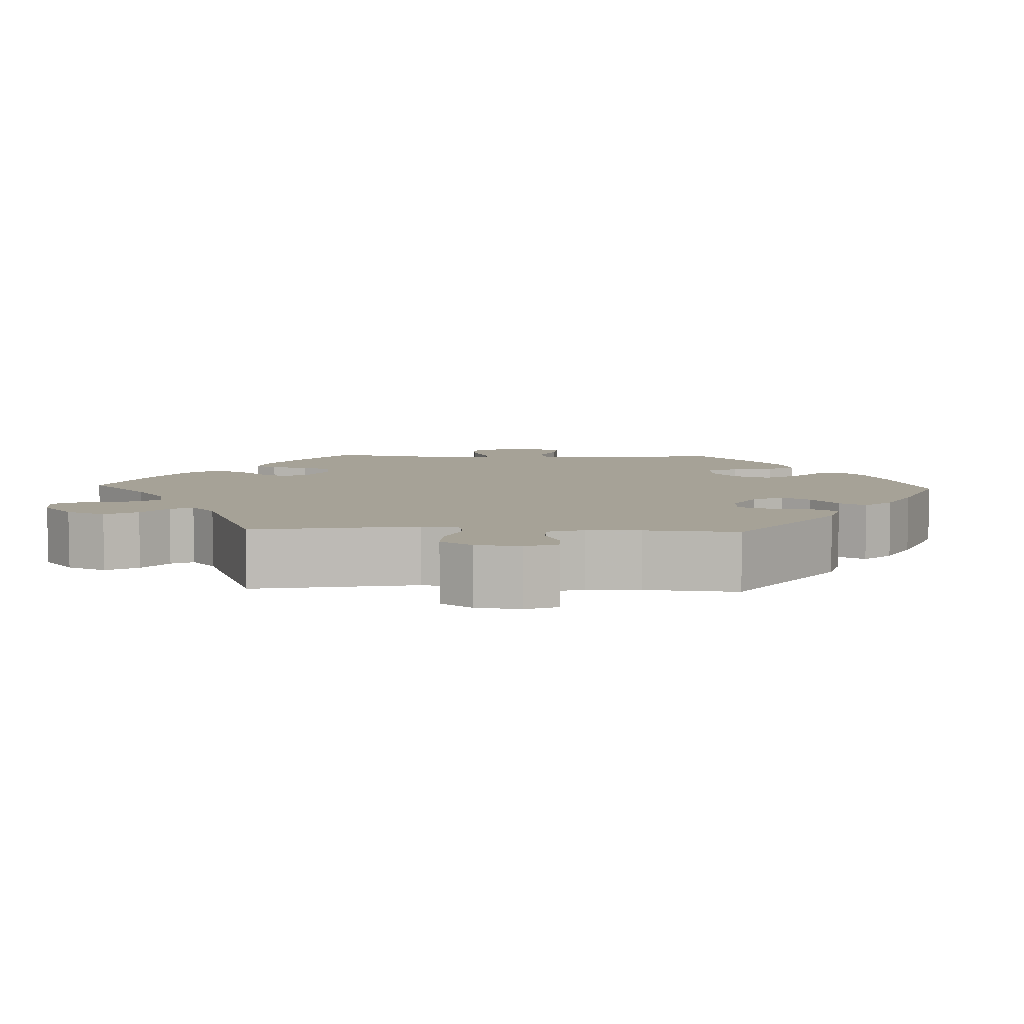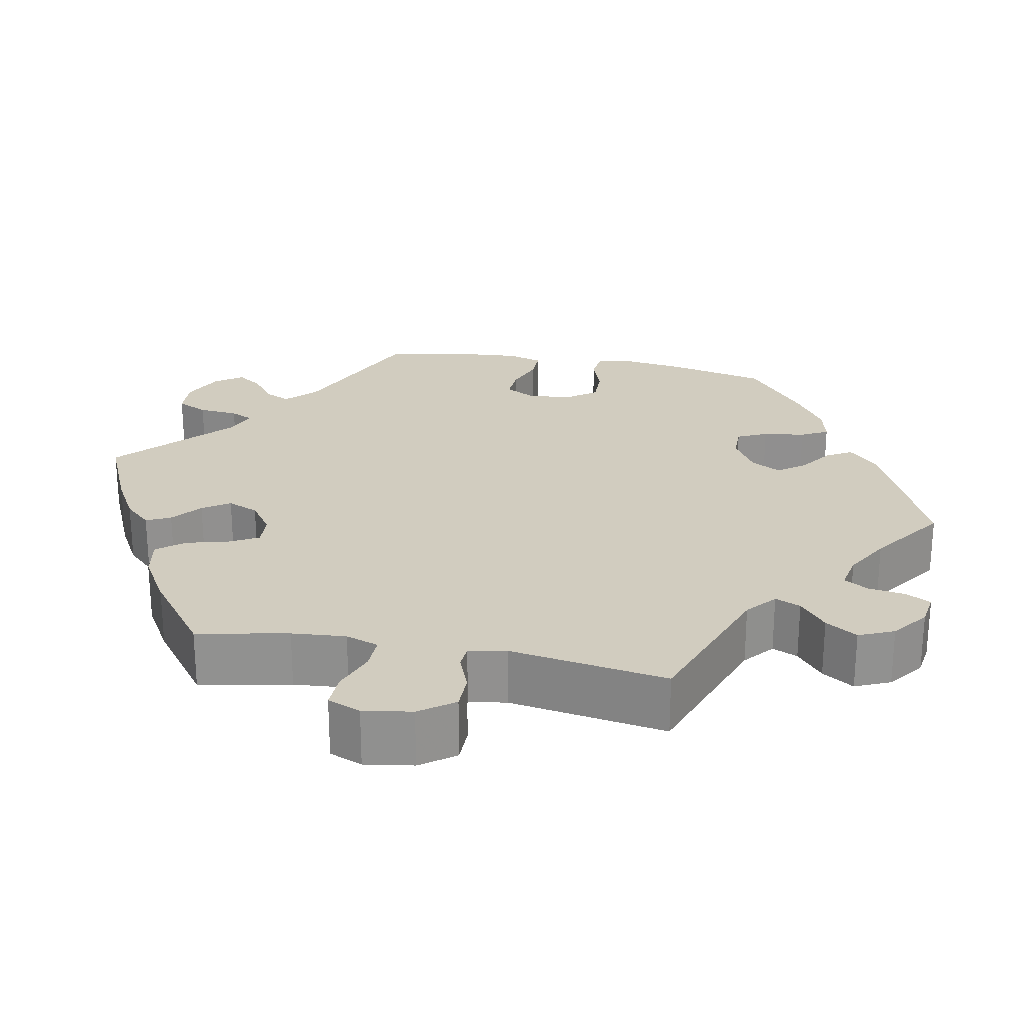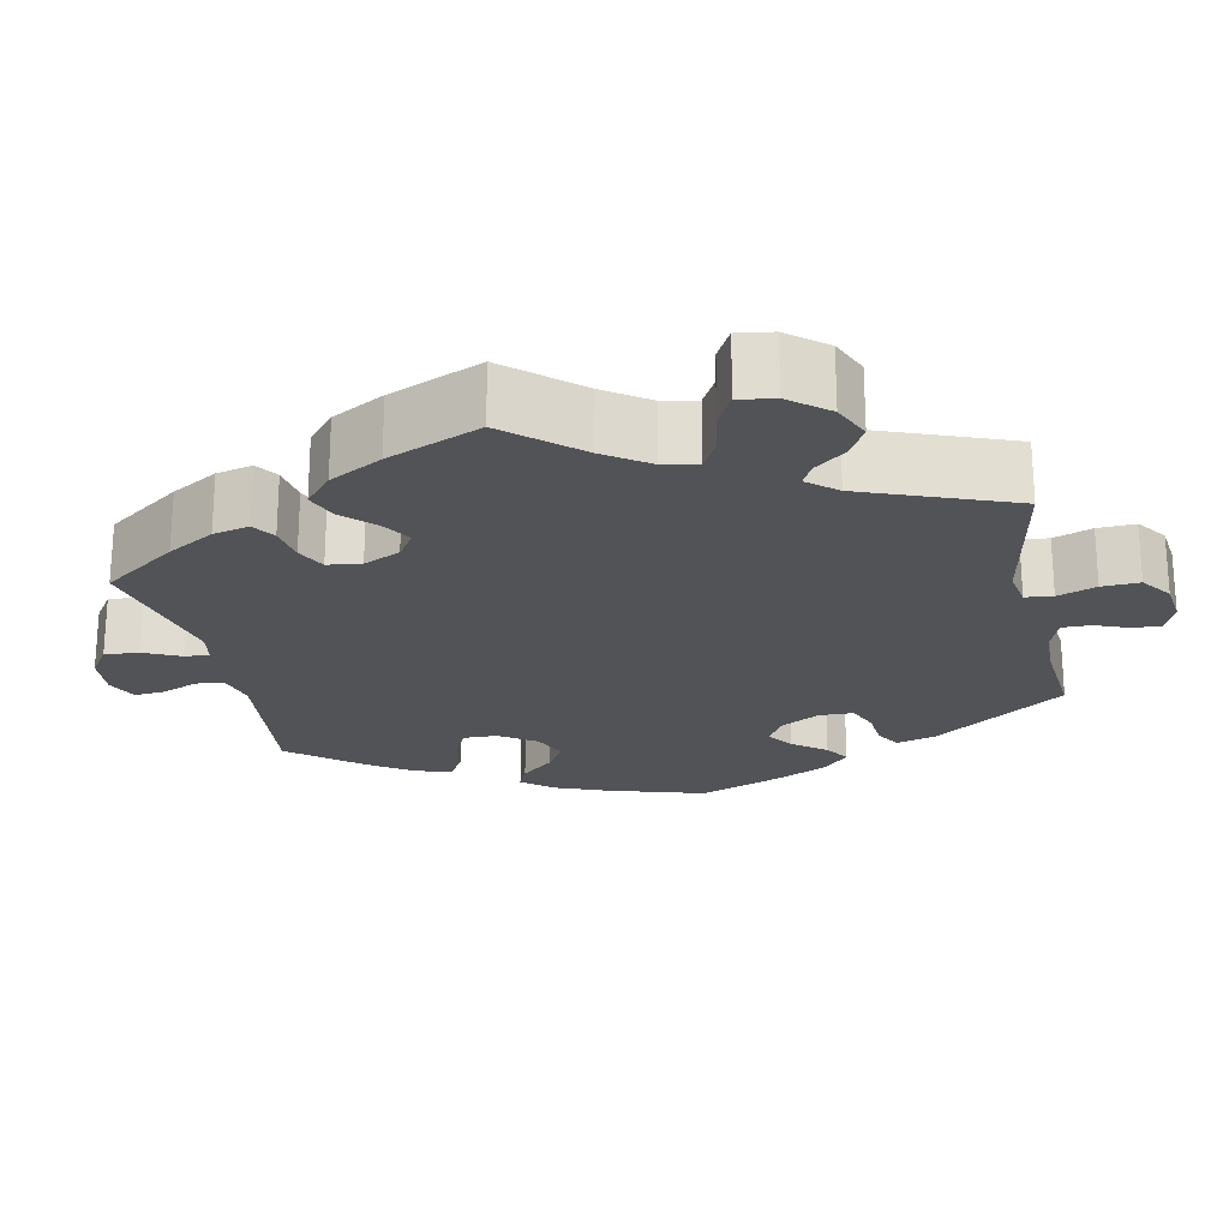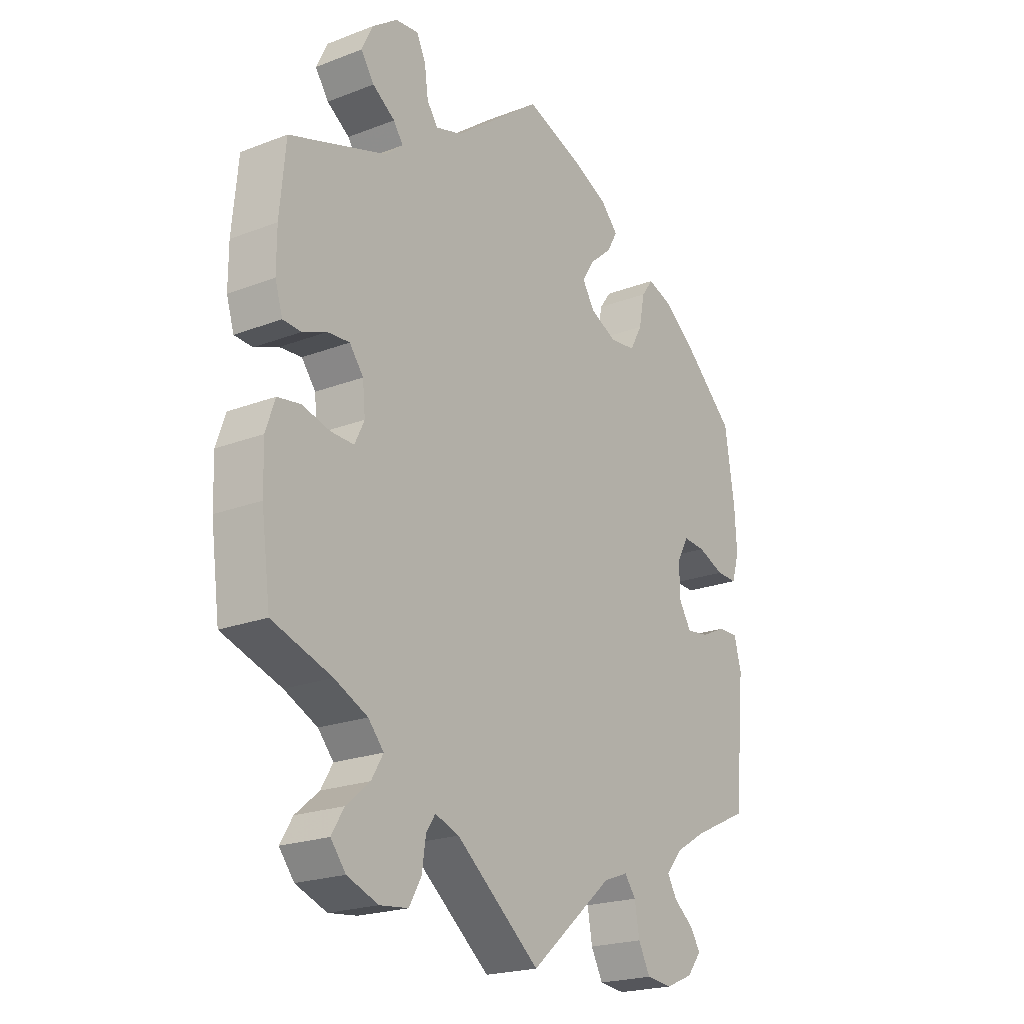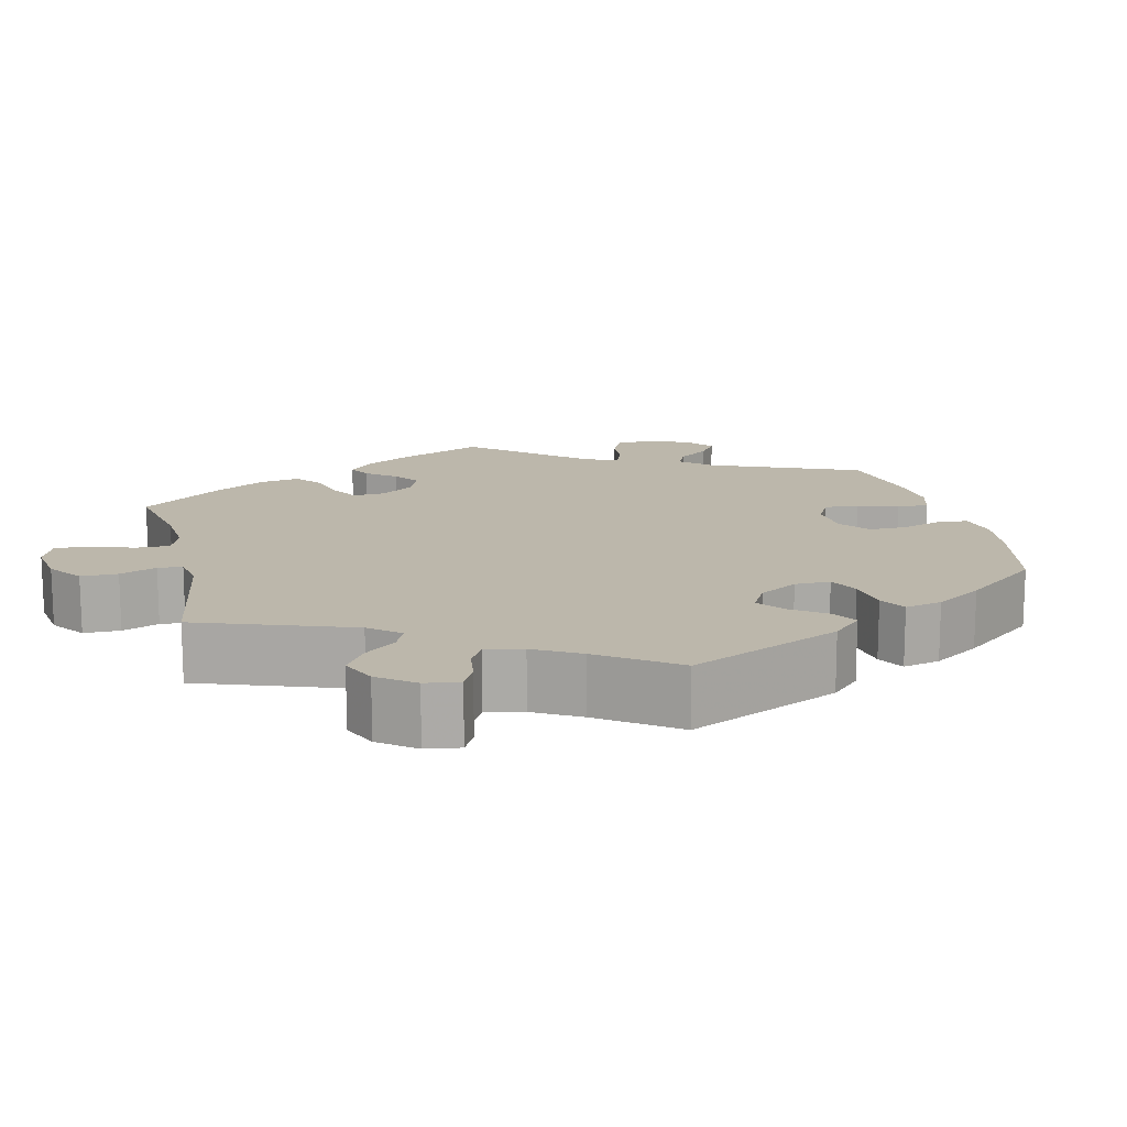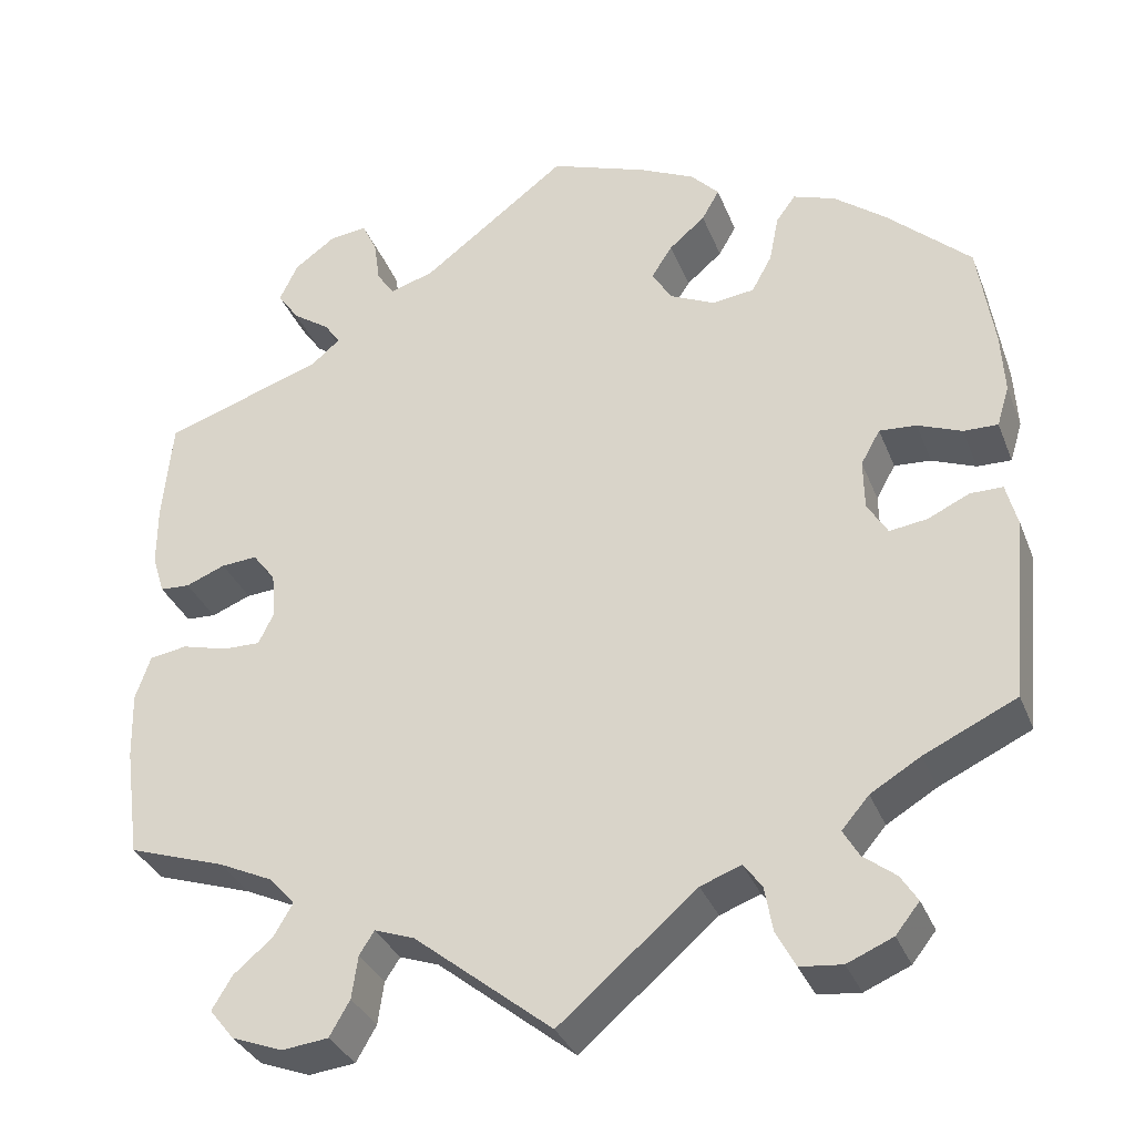
<metadata>
{"format":"obj","ext":"obj","renderer":"f3d","projection":"perspective","resolution":1024,"background":"white","views":[{"elev":6.5,"azim":-147.6,"up":"+Y"},{"elev":24.2,"azim":161.3,"up":"+Y"},{"elev":-21.9,"azim":132.1,"up":"+Y"},{"elev":-21.4,"azim":124.3,"up":"+Z"},{"elev":14.4,"azim":-133.4,"up":"+Y"},{"elev":-33.5,"azim":-160.4,"up":"+Z"}]}
</metadata>
<code>
v -0.156 0.07 -0.445
v -0.202 0.07 -0.428
v -0.223 0.07 -0.456
v -0.232 0.07 -0.507
v -0.254 0.07 -0.549
v -0.302 0.07 -0.554
v -0.354 0.07 -0.532
v -0.381 0.07 -0.498
v -0.362 0.07 -0.468
v -0.325 0.07 -0.439
v -0.307 0.07 -0.408
v -0.338 0.07 -0.372
v -0.395 0.07 -0.338
v -0.5 0.07 -0.289
v -0.52 0.07 -0.081
v -0.507 0.07 -0.031
v -0.47 0.07 -0.031
v -0.423 0.07 -0.053
v -0.38 0.07 -0.059
v -0.357 0.07 -0.021
v -0.356 0.07 0.036
v -0.378 0.07 0.075
v -0.42 0.07 0.072
v -0.47 0.07 0.052
v -0.509 0.07 0.051
v -0.523 0.07 0.097
v -0.519 0.07 0.168
v -0.501 0.07 0.288
v -0.406 0.07 0.376
v -0.347 0.07 0.422
v -0.299 0.07 0.439
v -0.277 0.07 0.409
v -0.266 0.07 0.354
v -0.243 0.07 0.312
v -0.195 0.07 0.306
v -0.144 0.07 0.33
v -0.121 0.07 0.367
v -0.145 0.07 0.404
v -0.186 0.07 0.439
v -0.206 0.07 0.474
v -0.174 0.07 0.508
v -0.111 0.07 0.538
v 0 0.07 0.578
v 0.166 0.07 0.452
v 0.216 0.07 0.437
v 0.236 0.07 0.466
v 0.243 0.07 0.516
v 0.26 0.07 0.552
v 0.303 0.07 0.547
v 0.35 0.07 0.513
v 0.371 0.07 0.469
v 0.346 0.07 0.433
v 0.304 0.07 0.404
v 0.286 0.07 0.378
v 0.319 0.07 0.35
v 0.501 0.07 0.289
v 0.512 0.07 0.172
v 0.512 0.07 0.103
v 0.498 0.07 0.058
v 0.464 0.07 0.056
v 0.419 0.07 0.074
v 0.378 0.07 0.077
v 0.352 0.07 0.043
v 0.347 0.07 -0.008
v 0.365 0.07 -0.045
v 0.408 0.07 -0.044
v 0.46 0.07 -0.03
v 0.503 0.07 -0.037
v 0.52 0.07 -0.087
v 0.518 0.07 -0.163
v 0.501 0.07 -0.289
v 0.39 0.07 -0.326
v 0.328 0.07 -0.355
v 0.299 0.07 -0.388
v 0.321 0.07 -0.425
v 0.365 0.07 -0.462
v 0.388 0.07 -0.5
v 0.36 0.07 -0.535
v 0.302 0.07 -0.557
v 0.249 0.07 -0.551
v 0.226 0.07 -0.511
v 0.219 0.07 -0.462
v 0.202 0.07 -0.436
v 0.157 0.07 -0.452
v 0 0.07 -0.578
v -0.156 0 -0.445
v -0.202 0 -0.428
v -0.223 0 -0.456
v -0.232 0 -0.507
v -0.254 0 -0.549
v -0.302 0 -0.554
v -0.354 0 -0.532
v -0.381 0 -0.498
v -0.362 0 -0.468
v -0.325 0 -0.439
v -0.307 0 -0.408
v -0.338 0 -0.372
v -0.395 0 -0.338
v -0.5 0 -0.289
v -0.52 0 -0.081
v -0.507 0 -0.031
v -0.47 0 -0.031
v -0.423 0 -0.053
v -0.38 0 -0.059
v -0.357 0 -0.021
v -0.356 0 0.036
v -0.378 0 0.075
v -0.42 0 0.072
v -0.47 0 0.052
v -0.509 0 0.051
v -0.523 0 0.097
v -0.519 0 0.168
v -0.501 0 0.288
v -0.406 0 0.376
v -0.347 0 0.422
v -0.299 0 0.439
v -0.277 0 0.409
v -0.266 0 0.354
v -0.243 0 0.312
v -0.195 0 0.306
v -0.144 0 0.33
v -0.121 0 0.367
v -0.145 0 0.404
v -0.186 0 0.439
v -0.206 0 0.474
v -0.174 0 0.508
v -0.111 0 0.538
v 0 0 0.578
v 0.166 0 0.452
v 0.216 0 0.437
v 0.236 0 0.466
v 0.243 0 0.516
v 0.26 0 0.552
v 0.303 0 0.547
v 0.35 0 0.513
v 0.371 0 0.469
v 0.346 0 0.433
v 0.304 0 0.404
v 0.286 0 0.378
v 0.319 0 0.35
v 0.501 0 0.289
v 0.512 0 0.172
v 0.512 0 0.103
v 0.498 0 0.058
v 0.464 0 0.056
v 0.419 0 0.074
v 0.378 0 0.077
v 0.352 0 0.043
v 0.347 0 -0.008
v 0.365 0 -0.045
v 0.408 0 -0.044
v 0.46 0 -0.03
v 0.503 0 -0.037
v 0.52 0 -0.087
v 0.518 0 -0.163
v 0.501 0 -0.289
v 0.39 0 -0.326
v 0.328 0 -0.355
v 0.299 0 -0.388
v 0.321 0 -0.425
v 0.365 0 -0.462
v 0.388 0 -0.5
v 0.36 0 -0.535
v 0.302 0 -0.557
v 0.249 0 -0.551
v 0.226 0 -0.511
v 0.219 0 -0.462
v 0.202 0 -0.436
v 0.157 0 -0.452
v 0 0 -0.578
f 84 85 1
f 83 84 1 2
f 79 80 81 82
f 79 82 83
f 78 79 83
f 75 76 77 78
f 74 75 78 83
f 73 74 83 2
f 69 70 71 72
f 69 72 73 2
f 66 67 68 69
f 65 66 69 2
f 58 59 60 61
f 58 61 62
f 55 56 57 58
f 54 55 58 62
f 50 51 52 53
f 50 53 54
f 49 50 54
f 46 47 48 49
f 45 46 49 54
f 44 45 54 62
f 38 39 40 41
f 37 38 41 42
f 30 31 32 33
f 30 33 34
f 29 30 34
f 28 29 34
f 27 28 34 35
f 23 24 25 26
f 22 23 26 27
f 15 16 17 18
f 13 14 15 18
f 12 13 18 19
f 11 12 19 20
f 7 8 9 10
f 7 10 11
f 6 7 11
f 3 4 5 6
f 2 3 6 11
f 64 65 2 11
f 43 44 62 63
f 37 42 43 63
f 36 37 63 64
f 35 36 64 11
f 22 27 35
f 21 22 35
f 11 20 21 35
f 86 170 169
f 87 86 169 168
f 167 166 165 164
f 168 167 164
f 168 164 163
f 163 162 161 160
f 168 163 160 159
f 87 168 159 158
f 157 156 155 154
f 87 158 157 154
f 154 153 152 151
f 87 154 151 150
f 146 145 144 143
f 147 146 143
f 143 142 141 140
f 147 143 140 139
f 138 137 136 135
f 139 138 135
f 139 135 134
f 134 133 132 131
f 139 134 131 130
f 147 139 130 129
f 126 125 124 123
f 127 126 123 122
f 118 117 116 115
f 119 118 115
f 119 115 114
f 119 114 113
f 120 119 113 112
f 111 110 109 108
f 112 111 108 107
f 103 102 101 100
f 103 100 99 98
f 104 103 98 97
f 105 104 97 96
f 95 94 93 92
f 96 95 92
f 96 92 91
f 91 90 89 88
f 96 91 88 87
f 96 87 150 149
f 148 147 129 128
f 148 128 127 122
f 149 148 122 121
f 96 149 121 120
f 120 112 107
f 120 107 106
f 120 106 105 96
f 1 86 87 2
f 2 87 88 3
f 3 88 89 4
f 4 89 90 5
f 5 90 91 6
f 6 91 92 7
f 7 92 93 8
f 8 93 94 9
f 9 94 95 10
f 10 95 96 11
f 11 96 97 12
f 12 97 98 13
f 13 98 99 14
f 14 99 100 15
f 15 100 101 16
f 16 101 102 17
f 17 102 103 18
f 18 103 104 19
f 19 104 105 20
f 20 105 106 21
f 21 106 107 22
f 22 107 108 23
f 23 108 109 24
f 24 109 110 25
f 25 110 111 26
f 26 111 112 27
f 27 112 113 28
f 28 113 114 29
f 29 114 115 30
f 30 115 116 31
f 31 116 117 32
f 32 117 118 33
f 33 118 119 34
f 34 119 120 35
f 35 120 121 36
f 36 121 122 37
f 37 122 123 38
f 38 123 124 39
f 39 124 125 40
f 40 125 126 41
f 41 126 127 42
f 42 127 128 43
f 43 128 129 44
f 44 129 130 45
f 45 130 131 46
f 46 131 132 47
f 47 132 133 48
f 48 133 134 49
f 49 134 135 50
f 50 135 136 51
f 51 136 137 52
f 52 137 138 53
f 53 138 139 54
f 54 139 140 55
f 55 140 141 56
f 56 141 142 57
f 57 142 143 58
f 58 143 144 59
f 59 144 145 60
f 60 145 146 61
f 61 146 147 62
f 62 147 148 63
f 63 148 149 64
f 64 149 150 65
f 65 150 151 66
f 66 151 152 67
f 67 152 153 68
f 68 153 154 69
f 69 154 155 70
f 70 155 156 71
f 71 156 157 72
f 72 157 158 73
f 73 158 159 74
f 74 159 160 75
f 75 160 161 76
f 76 161 162 77
f 77 162 163 78
f 78 163 164 79
f 79 164 165 80
f 80 165 166 81
f 81 166 167 82
f 82 167 168 83
f 83 168 169 84
f 84 169 170 85
f 85 170 86 1

</code>
